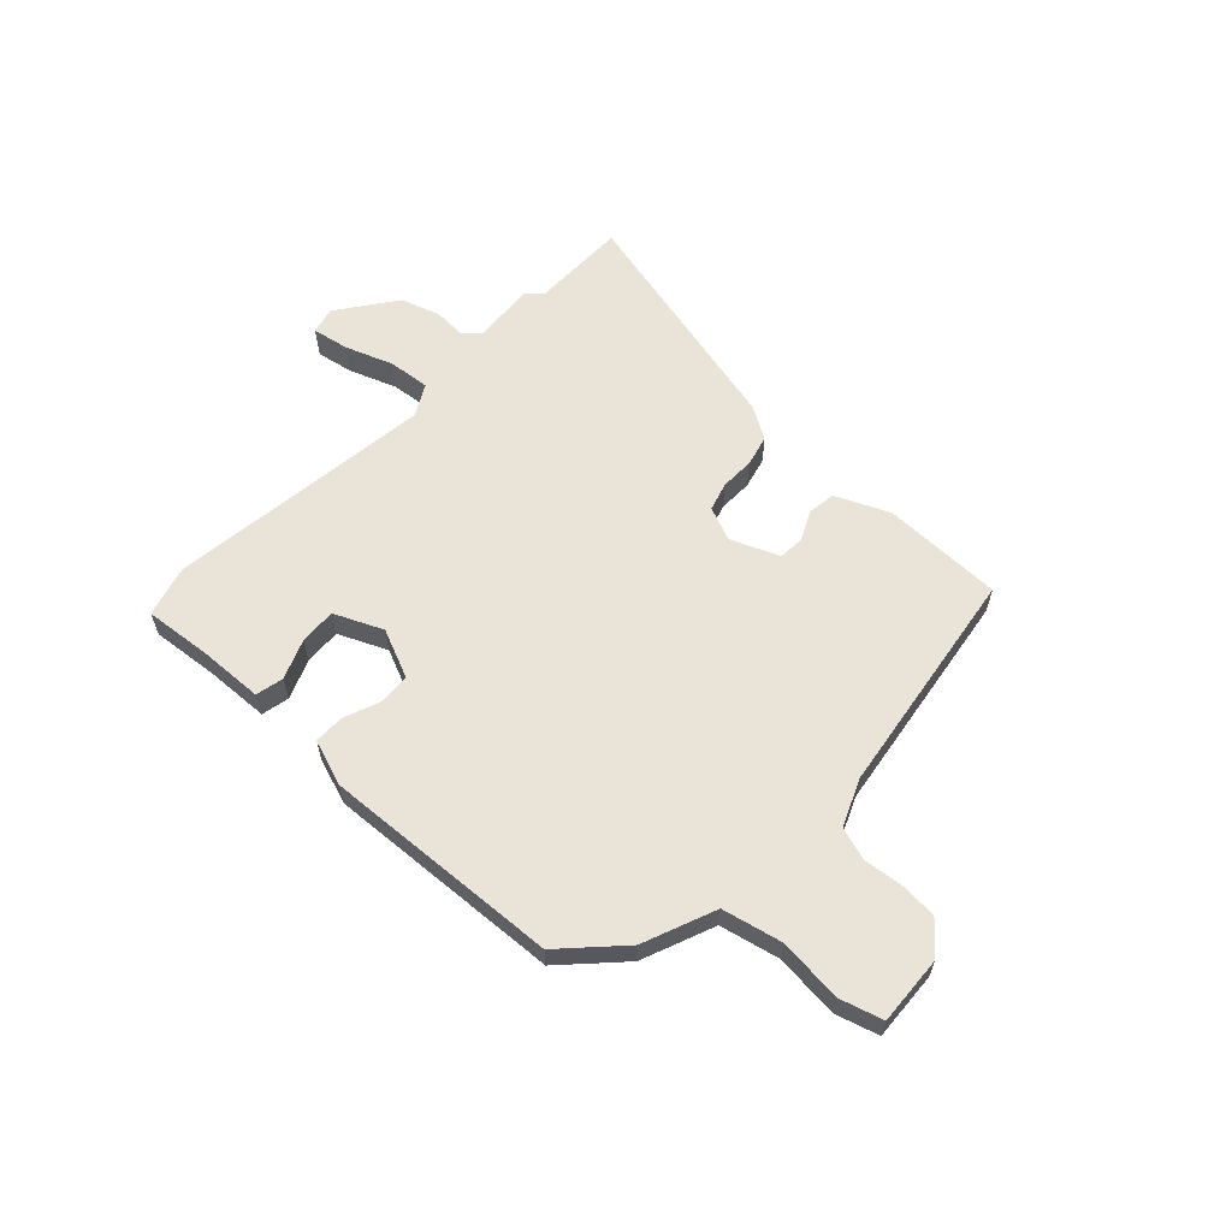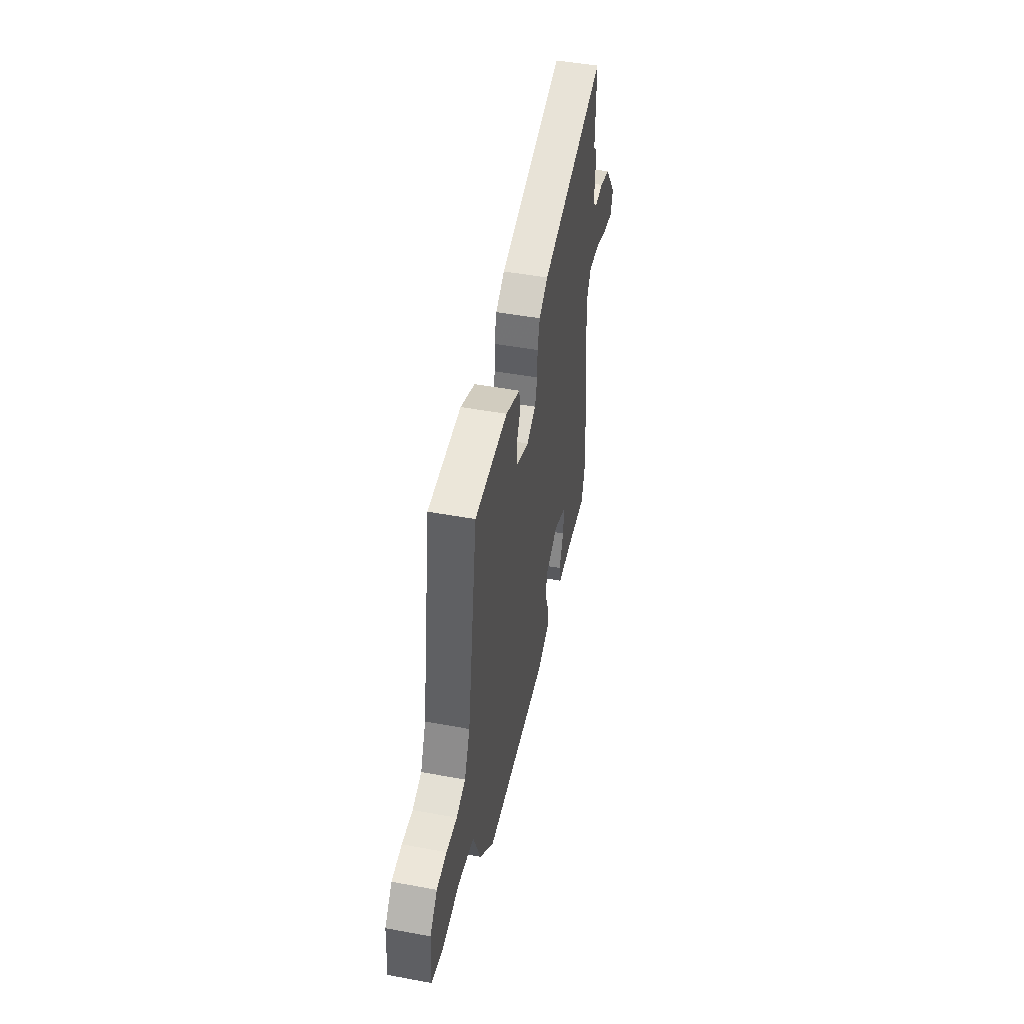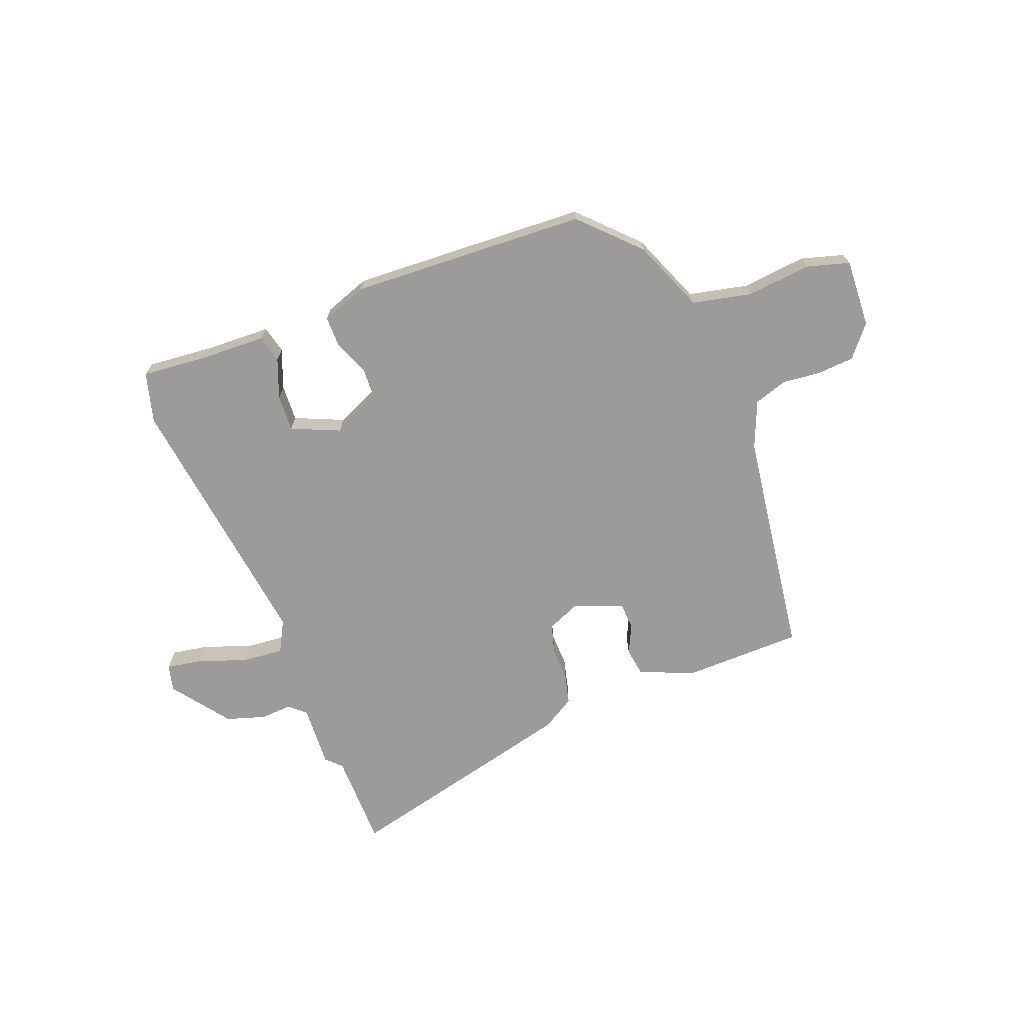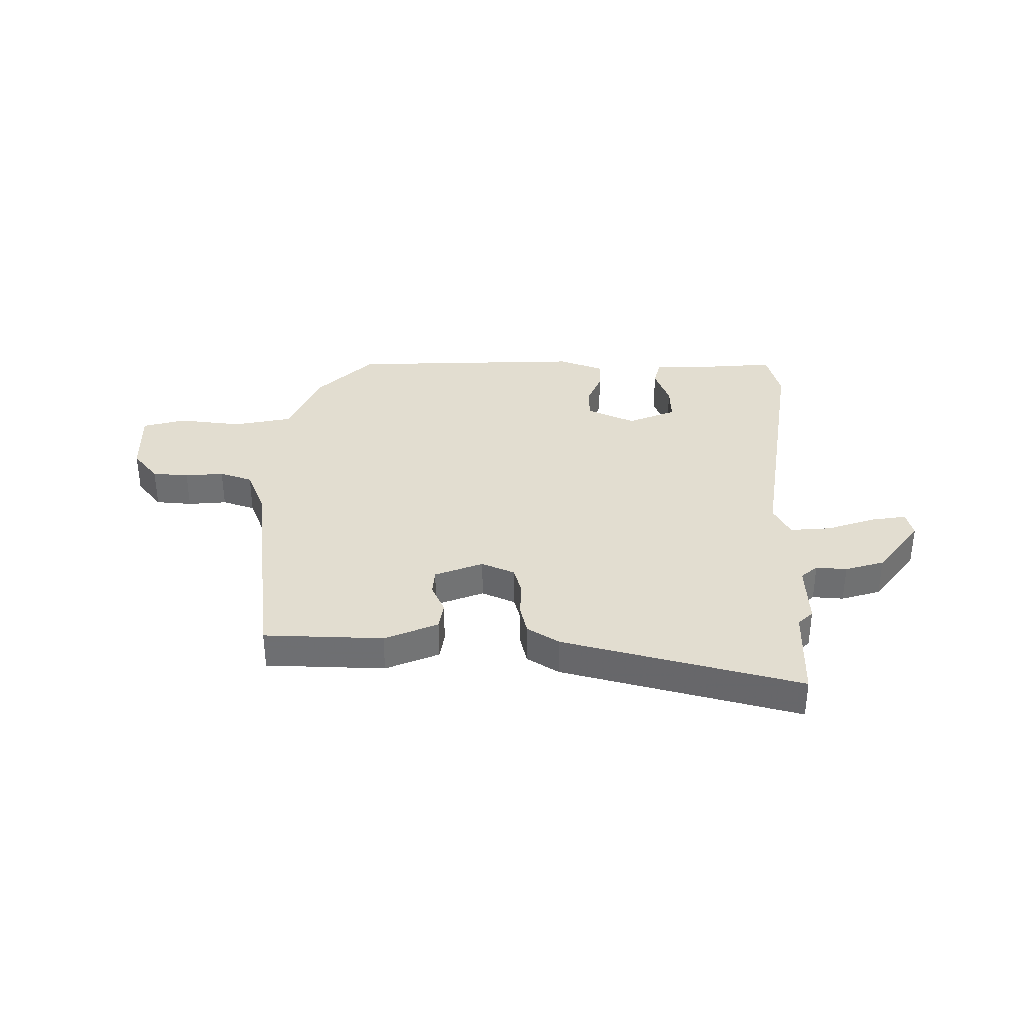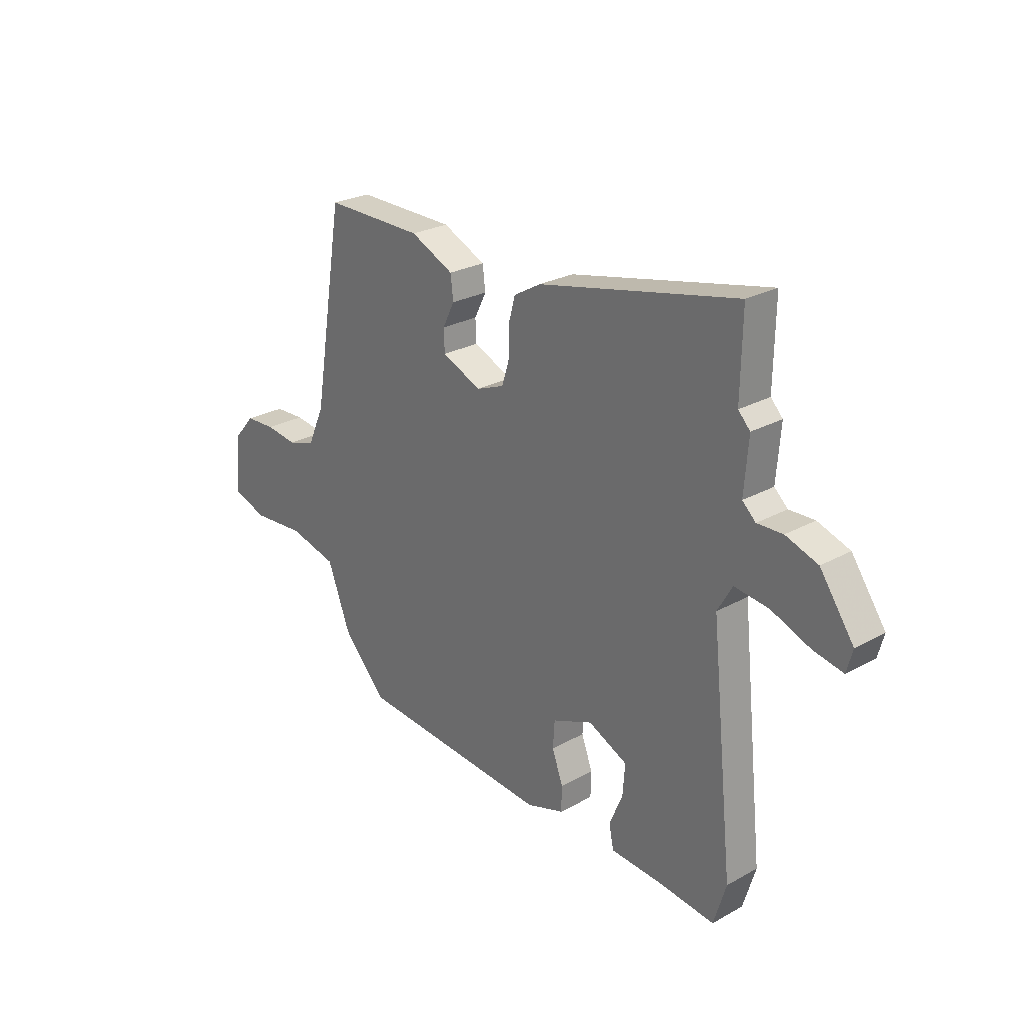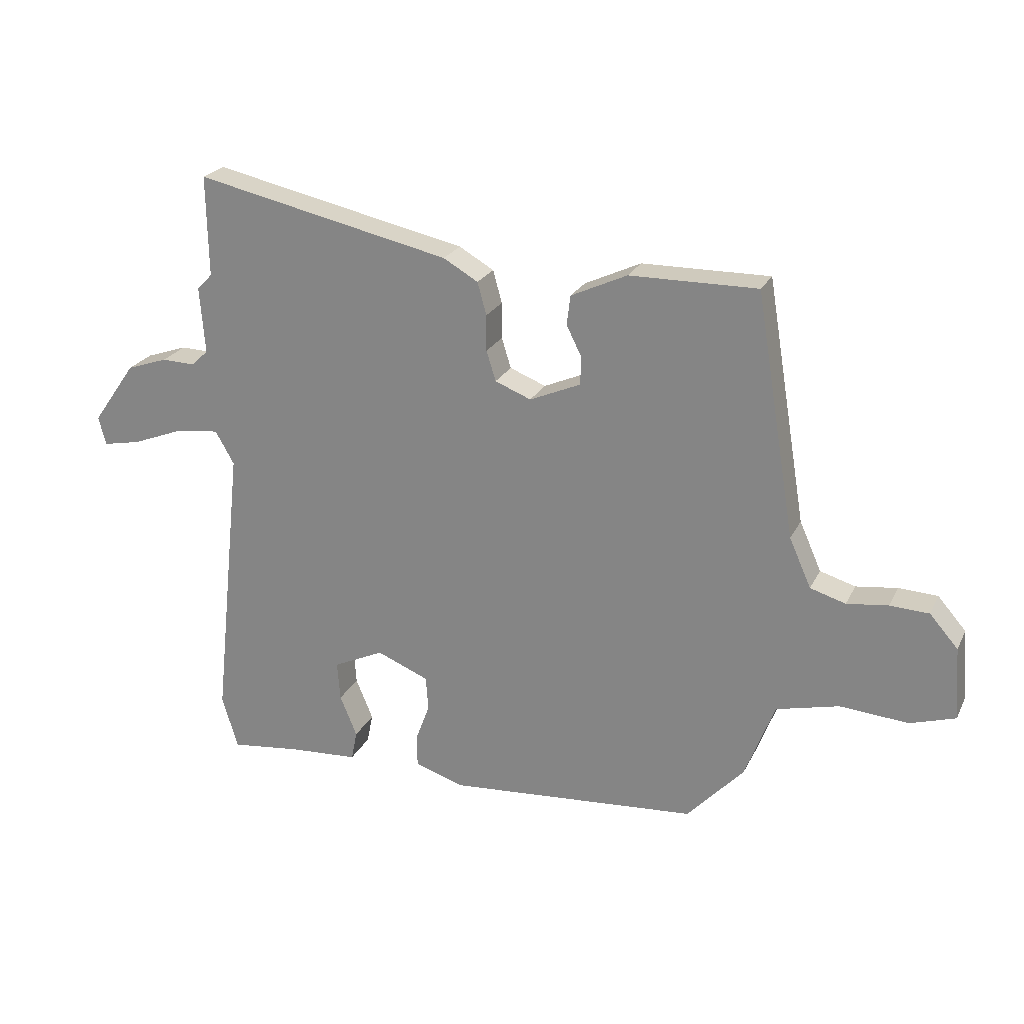
<metadata>
{"format":"obj","ext":"obj","renderer":"f3d","projection":"perspective","resolution":1024,"background":"white","views":[{"elev":60.8,"azim":-135.8,"up":"+Y"},{"elev":48.0,"azim":-78.3,"up":"+Z"},{"elev":-69.9,"azim":-157.4,"up":"+Y"},{"elev":35.1,"azim":2.7,"up":"+Y"},{"elev":25.8,"azim":48.6,"up":"+Z"},{"elev":23.3,"azim":-159.1,"up":"+Z"}]}
</metadata>
<code>
v -0.377 0.07 -0.468
v -0.473 0.07 -0.365
v -0.523 0.07 -0.234
v -0.629 0.07 -0.208
v -0.745 0.07 -0.217
v -0.821 0.07 -0.193
v -0.812 0.07 -0.07
v -0.764 0.07 -0.015
v -0.698 0.07 -0.012
v -0.628 0.07 -0.021
v -0.568 0.07 -0.003
v -0.531 0.07 0.08
v -0.463 0.07 0.49
v -0.247 0.07 0.488
v -0.152 0.07 0.444
v -0.146 0.07 0.394
v -0.172 0.07 0.342
v -0.17 0.07 0.295
v -0.084 0.07 0.258
v -0.023 0.07 0.282
v -0.007 0.07 0.333
v -0.007 0.07 0.394
v 0.008 0.07 0.449
v 0.067 0.07 0.483
v 0.501 0.07 0.578
v 0.498 0.07 0.407
v 0.524 0.07 0.38
v 0.515 0.07 0.267
v 0.544 0.07 0.24
v 0.6 0.07 0.242
v 0.67 0.07 0.218
v 0.744 0.07 0.113
v 0.731 0.07 0.065
v 0.666 0.07 0.078
v 0.581 0.07 0.111
v 0.506 0.07 0.12
v 0.474 0.07 0.064
v 0.525 0.07 -0.417
v 0.498 0.07 -0.507
v 0.377 0.07 -0.493
v 0.262 0.07 -0.486
v 0.252 0.07 -0.436
v 0.281 0.07 -0.366
v 0.286 0.07 -0.3
v 0.2 0.07 -0.26
v 0.112 0.07 -0.296
v 0.108 0.07 -0.354
v 0.132 0.07 -0.419
v 0.131 0.07 -0.473
v 0.048 0.07 -0.5
v -0.377 0 -0.468
v -0.473 0 -0.365
v -0.523 0 -0.234
v -0.629 0 -0.208
v -0.745 0 -0.217
v -0.821 0 -0.193
v -0.812 0 -0.07
v -0.764 0 -0.015
v -0.698 0 -0.012
v -0.628 0 -0.021
v -0.568 0 -0.003
v -0.531 0 0.08
v -0.463 0 0.49
v -0.247 0 0.488
v -0.152 0 0.444
v -0.146 0 0.394
v -0.172 0 0.342
v -0.17 0 0.295
v -0.084 0 0.258
v -0.023 0 0.282
v -0.007 0 0.333
v -0.007 0 0.394
v 0.008 0 0.449
v 0.067 0 0.483
v 0.501 0 0.578
v 0.498 0 0.407
v 0.524 0 0.38
v 0.515 0 0.267
v 0.544 0 0.24
v 0.6 0 0.242
v 0.67 0 0.218
v 0.744 0 0.113
v 0.731 0 0.065
v 0.666 0 0.078
v 0.581 0 0.111
v 0.506 0 0.12
v 0.474 0 0.064
v 0.525 0 -0.417
v 0.498 0 -0.507
v 0.377 0 -0.493
v 0.262 0 -0.486
v 0.252 0 -0.436
v 0.281 0 -0.366
v 0.286 0 -0.3
v 0.2 0 -0.26
v 0.112 0 -0.296
v 0.108 0 -0.354
v 0.132 0 -0.419
v 0.131 0 -0.473
v 0.048 0 -0.5
f 1 2 3
f 50 1 3
f 49 50 3
f 48 49 3
f 47 48 3
f 46 47 3 4
f 45 46 4
f 40 41 42 43
f 40 43 44
f 39 40 44
f 38 39 44
f 37 38 44
f 33 34 35
f 32 33 35
f 31 32 35
f 30 31 35
f 29 30 35
f 28 29 35 36
f 26 27 28
f 26 28 36 37
f 37 44 45
f 26 37 45
f 25 26 45
f 24 25 45
f 23 24 45
f 22 23 45
f 21 22 45
f 15 16 17
f 14 15 17
f 13 14 17
f 12 13 17
f 11 12 17 18
f 8 9 10
f 7 8 10
f 6 7 10
f 5 6 10
f 4 5 10
f 4 10 11
f 11 18 19
f 4 11 19
f 45 4 19
f 45 19 20
f 20 21 45
f 53 52 51
f 53 51 100
f 53 100 99
f 53 99 98
f 53 98 97
f 54 53 97 96
f 54 96 95
f 93 92 91 90
f 94 93 90
f 94 90 89
f 94 89 88
f 94 88 87
f 85 84 83
f 85 83 82
f 85 82 81
f 85 81 80
f 85 80 79
f 86 85 79 78
f 78 77 76
f 87 86 78 76
f 95 94 87
f 95 87 76
f 95 76 75
f 95 75 74
f 95 74 73
f 95 73 72
f 95 72 71
f 67 66 65
f 67 65 64
f 67 64 63
f 67 63 62
f 68 67 62 61
f 60 59 58
f 60 58 57
f 60 57 56
f 60 56 55
f 60 55 54
f 61 60 54
f 69 68 61
f 69 61 54
f 69 54 95
f 70 69 95
f 95 71 70
f 1 51 52 2
f 2 52 53 3
f 3 53 54 4
f 4 54 55 5
f 5 55 56 6
f 6 56 57 7
f 7 57 58 8
f 8 58 59 9
f 9 59 60 10
f 10 60 61 11
f 11 61 62 12
f 12 62 63 13
f 13 63 64 14
f 14 64 65 15
f 15 65 66 16
f 16 66 67 17
f 17 67 68 18
f 18 68 69 19
f 19 69 70 20
f 20 70 71 21
f 21 71 72 22
f 22 72 73 23
f 23 73 74 24
f 24 74 75 25
f 25 75 76 26
f 26 76 77 27
f 27 77 78 28
f 28 78 79 29
f 29 79 80 30
f 30 80 81 31
f 31 81 82 32
f 32 82 83 33
f 33 83 84 34
f 34 84 85 35
f 35 85 86 36
f 36 86 87 37
f 37 87 88 38
f 38 88 89 39
f 39 89 90 40
f 40 90 91 41
f 41 91 92 42
f 42 92 93 43
f 43 93 94 44
f 44 94 95 45
f 45 95 96 46
f 46 96 97 47
f 47 97 98 48
f 48 98 99 49
f 49 99 100 50
f 50 100 51 1

</code>
